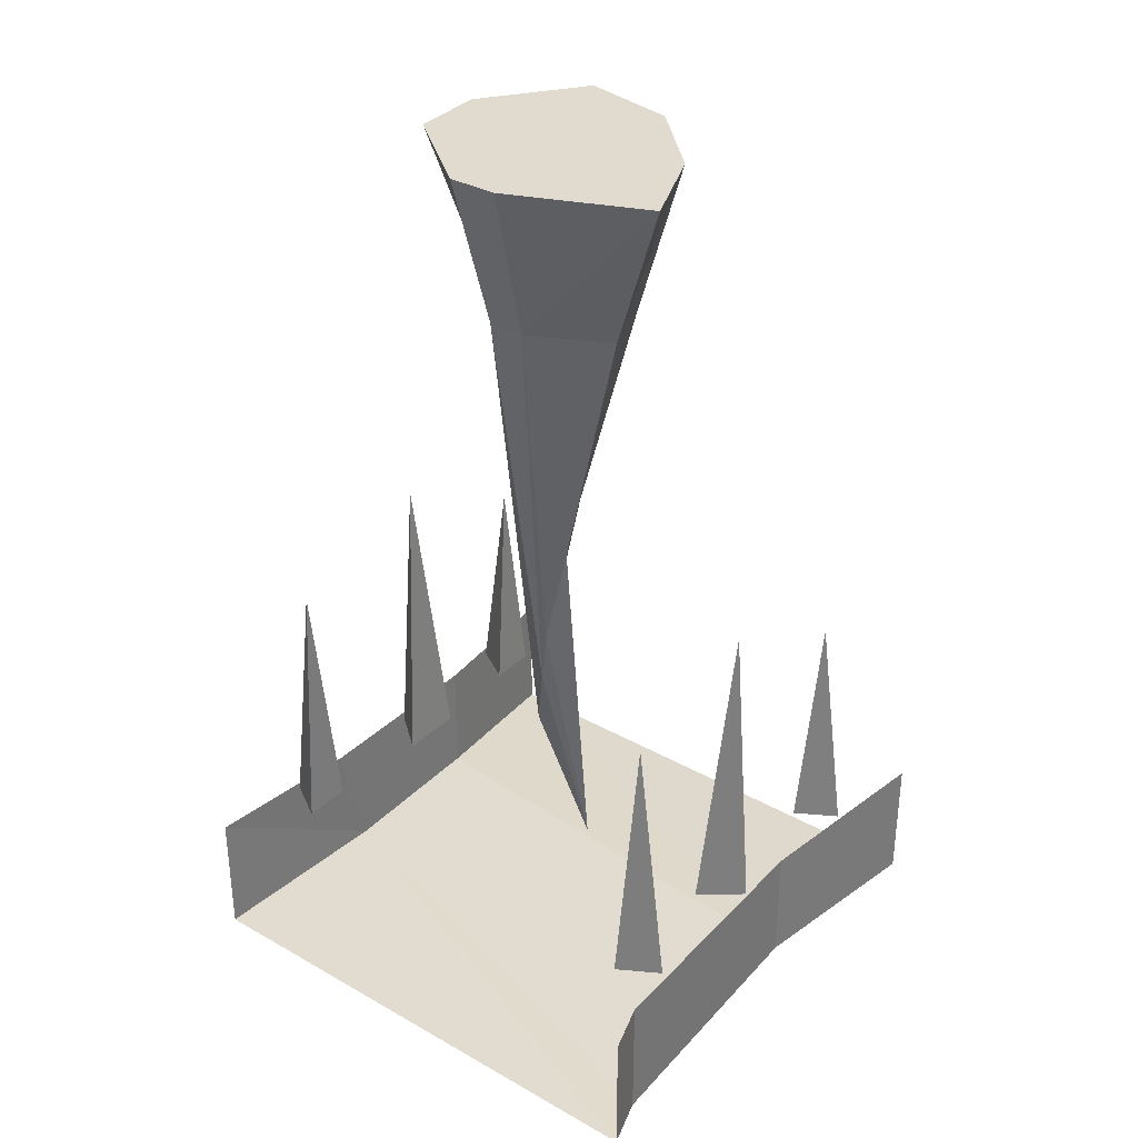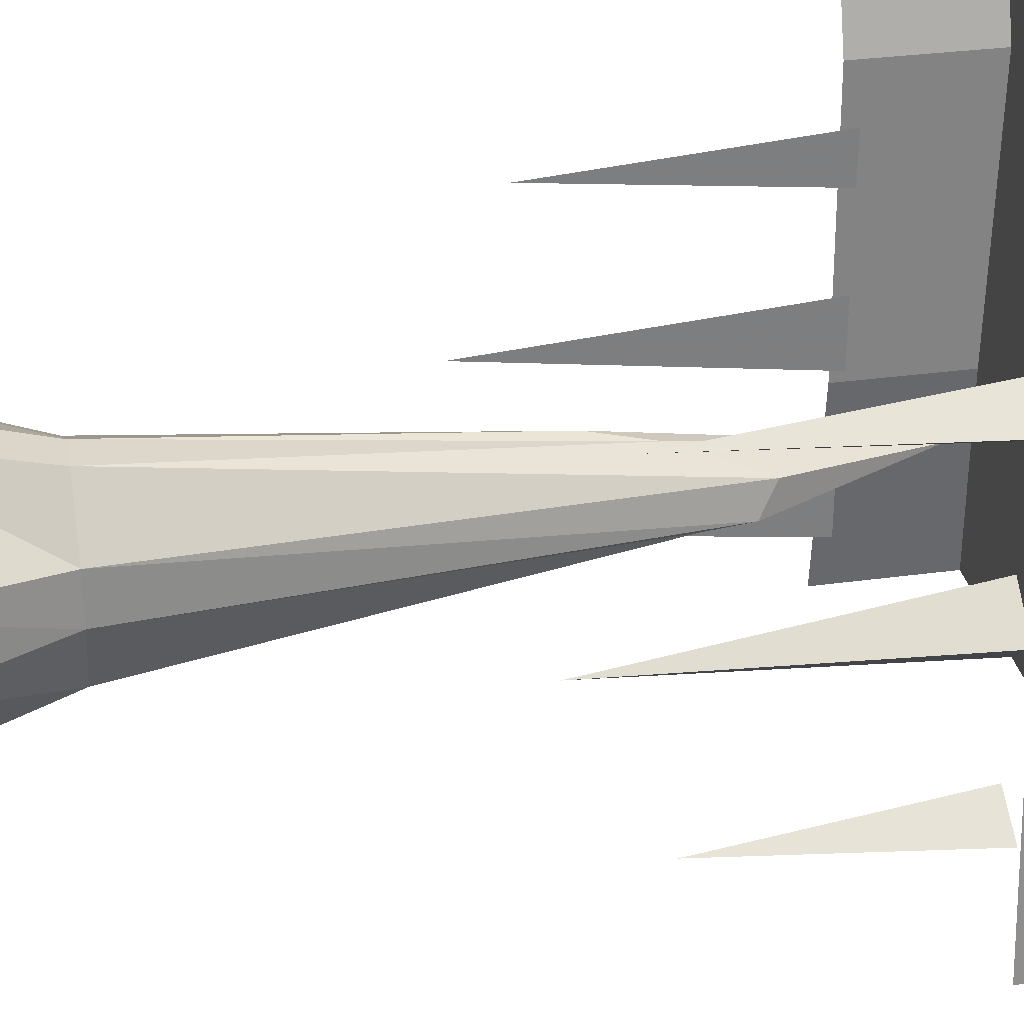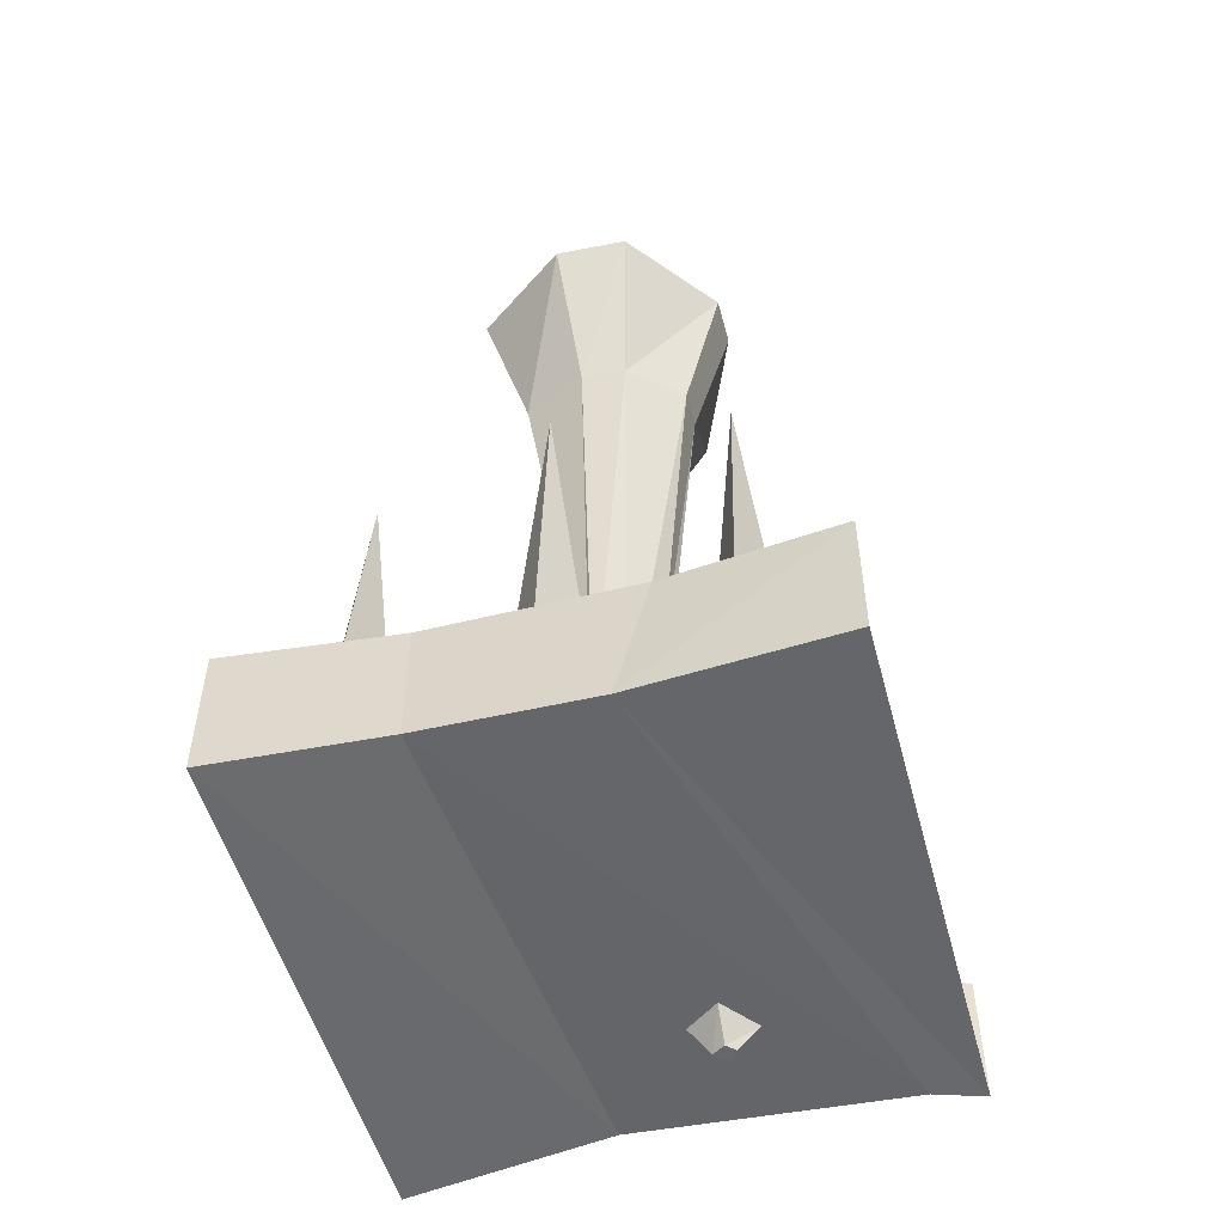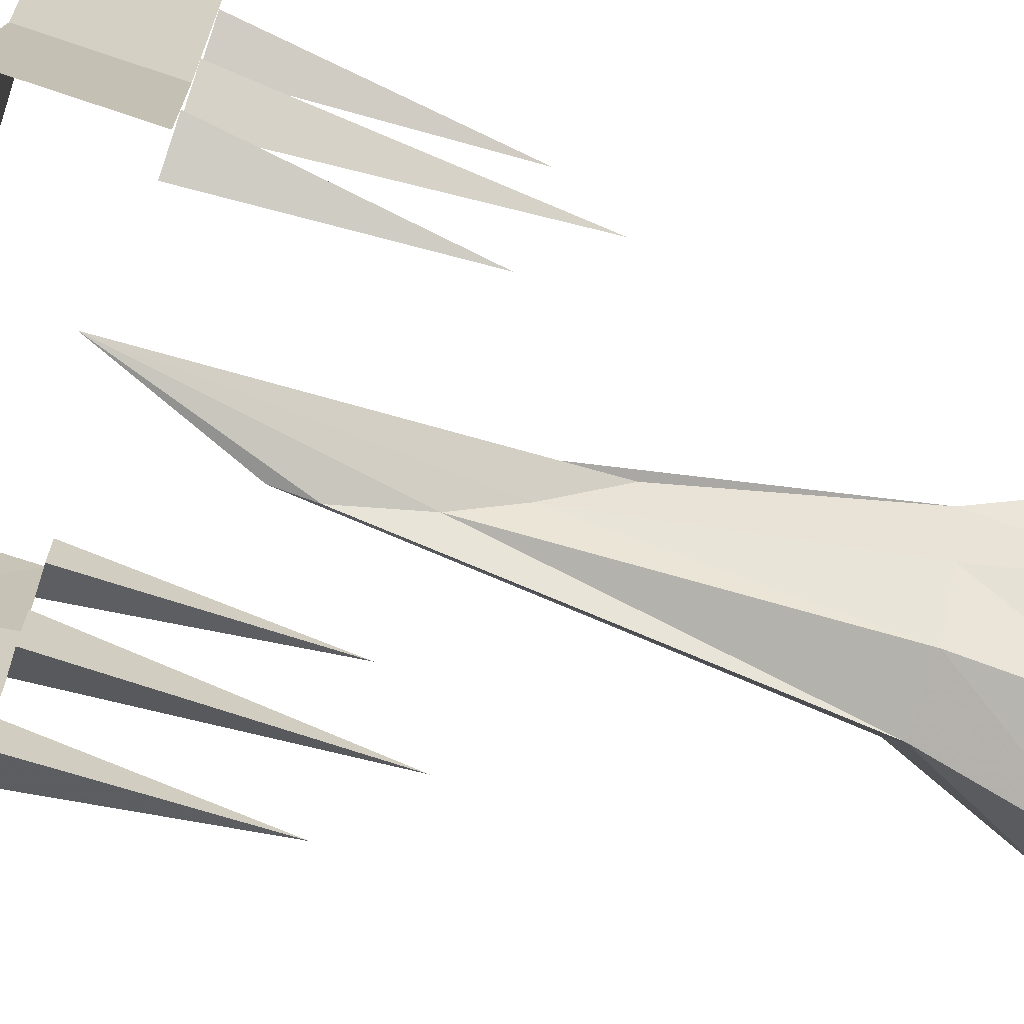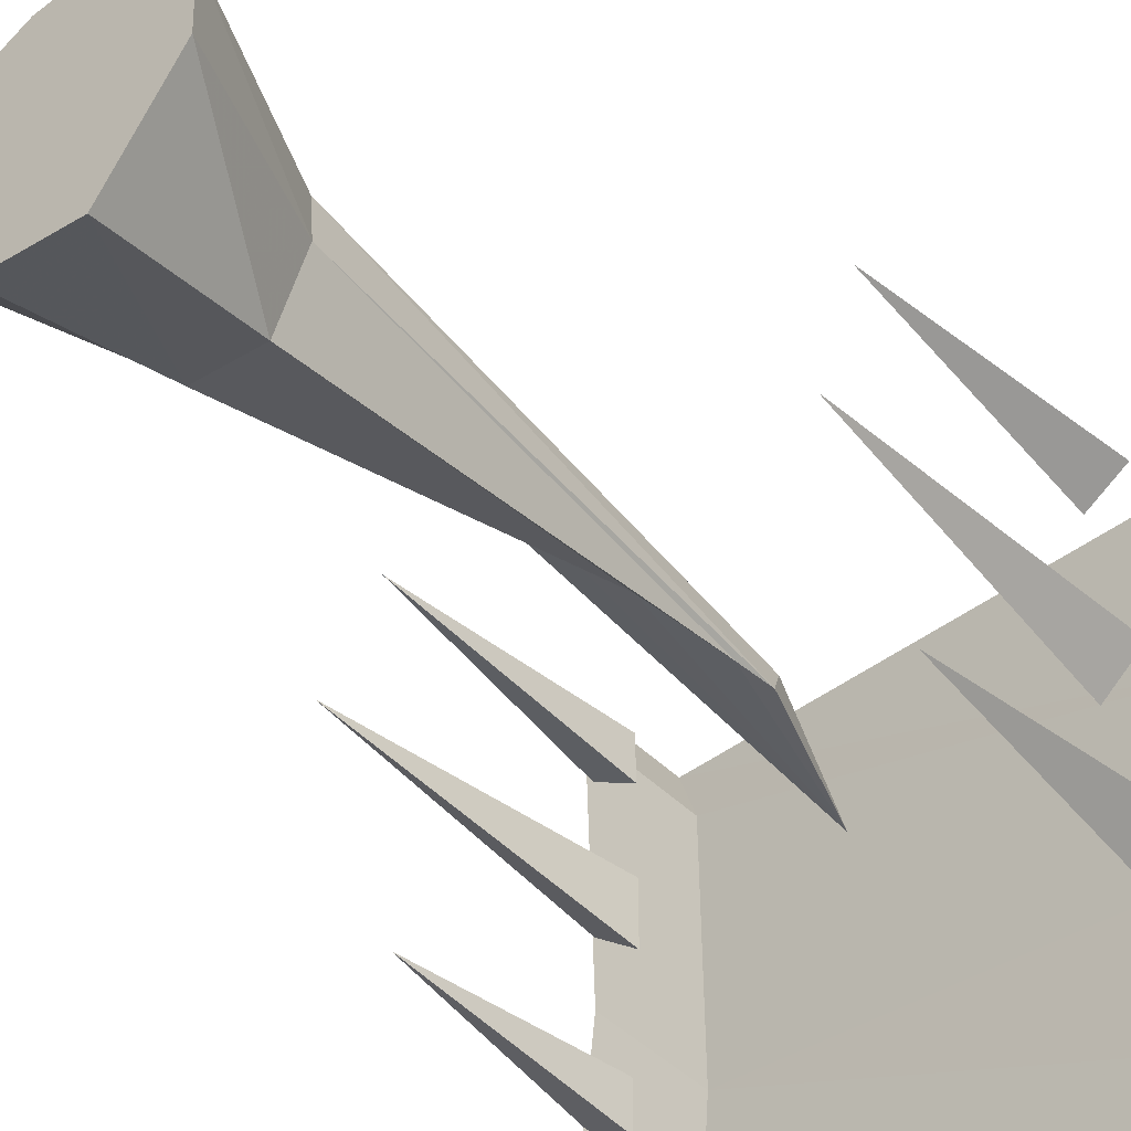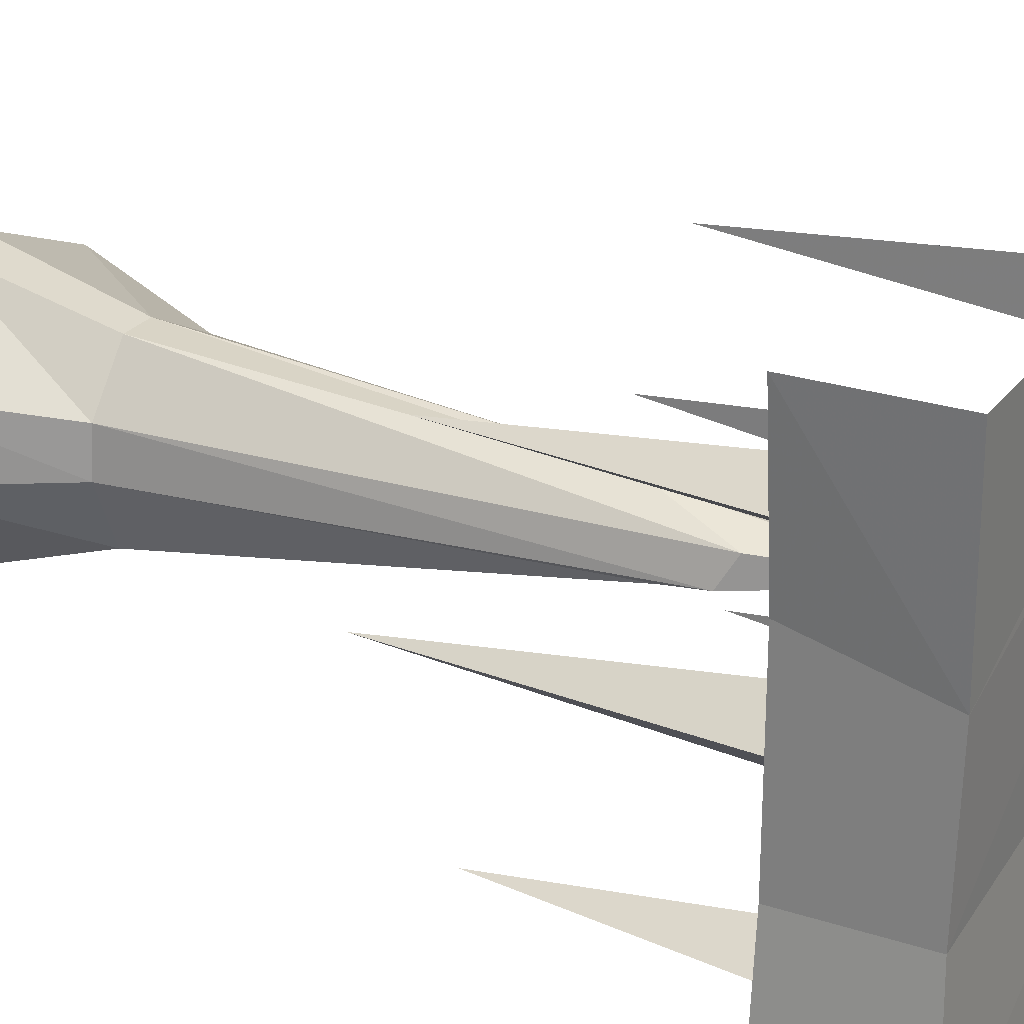
<metadata>
{"format":"obj","ext":"obj","renderer":"f3d","projection":"perspective","resolution":1024,"background":"white","views":[{"elev":33.5,"azim":37.8,"up":"+Y"},{"elev":31.1,"azim":-101.2,"up":"+Z"},{"elev":-52.3,"azim":-75.0,"up":"+Y"},{"elev":-68.4,"azim":71.1,"up":"+Z"},{"elev":-45.0,"azim":-138.6,"up":"+Z"},{"elev":25.1,"azim":-62.2,"up":"+Z"}]}
</metadata>
<code>
o wall/3278/centrepiece
v 58 -216 -14
v 64 -218 -64
v 64 -186 -64
v 58 -186 -14
v 60 -218 52
v -60 -216 -24
v -64 -218 -64
v -60 -217 16
v -60 -186 24
v -60 -186 -24
v -64 -186 -64
v 60 -186 52
v 64 -218 64
v -64 -218 64
v -64 -186 64
v 64 -186 64
v 58 -186 38
v 48 -186 32
v 50 -122 38
v 48 -186 44
v 58 -186 2
v 48 -186 -6
v 52 -110 2
v 48 -186 10
v 60 -186 -38
v 50 -186 -44
v 52 -130 -38
v 50 -186 -32
v -52 -130 -38
v -50 -186 -44
v -60 -186 -38
v -50 -186 -32
v -52 -110 0
v -48 -186 -8
v -58 -186 0
v -48 -186 8
v -52 -122 40
v -50 -186 34
v -60 -186 40
v -50 -186 46
v 28 -218 8
v 36 -218 16
v 32 -225 16
v 29 -225 13
v 22 -218 16
v 27 -225 16
v 31 -218 23
v 29 -225 18
v 3 -125 13
v 0 -139 11
v -6 -158 5
v -8 -154 -2
v -8 -144 -3
v -4 -124 0
v 1 -109 5
v 8 -92 12
v 22 -38 11
v 3 -38 21
v 7 -192 1
v 17 -38 -3
v 27 0 -6
v 37 0 17
v -11 -38 -19
v 6 -38 -16
v 8 0 -25
v -33 0 -6
v 4 0 31
v -6 -38 21
v -18 -38 -3
v -16 0 -30
v -17 -38 8
v -32 0 12
v -8 0 31
f 1 2 3
f 1 3 4
f 1 4 5
f 1 5 6
f 1 6 7
f 1 7 2
f 5 8 6
f 6 8 9
f 6 9 10
f 6 10 7
f 7 10 11
f 5 4 12
f 5 12 13
f 5 13 8
f 8 13 14
f 8 14 15
f 8 15 9
f 13 12 16
f 17 18 19
f 17 19 20
f 20 19 18
f 21 22 23
f 21 23 24
f 24 23 22
f 25 26 27
f 25 27 28
f 28 27 26
f 29 30 31
f 29 31 32
f 29 32 30
f 33 34 35
f 33 35 36
f 33 36 34
f 37 38 39
f 37 39 40
f 37 40 38
f 41 42 43
f 41 43 44
f 41 44 45
f 45 44 46
f 45 46 47
f 47 46 48
f 47 48 42
f 42 48 43
f 43 48 46
f 43 46 44
f 49 50 51
f 49 51 52
f 49 52 53
f 49 53 54
f 49 54 55
f 49 55 56
f 49 56 57
f 49 57 58
f 49 58 50
f 49 50 59
f 49 59 56
f 56 59 55
f 56 55 60
f 56 60 57
f 57 60 61
f 57 61 62
f 57 62 58
f 57 58 63
f 57 63 60
f 60 63 64
f 60 64 65
f 60 65 61
f 61 65 66
f 61 66 62
f 62 66 67
f 62 67 58
f 58 67 68
f 58 68 50
f 50 68 51
f 50 51 59
f 59 51 52
f 59 52 53
f 59 53 54
f 59 54 55
f 55 54 64
f 55 64 60
f 63 64 54
f 63 54 53
f 63 53 69
f 63 69 66
f 63 66 70
f 63 70 64
f 64 70 65
f 65 70 66
f 68 71 51
f 51 71 52
f 52 71 69
f 52 69 53
f 69 71 72
f 69 72 66
f 66 72 73
f 66 73 67
f 67 73 68
f 68 73 71
f 68 71 63
f 68 63 58
f 71 73 72
f 63 71 69

</code>
